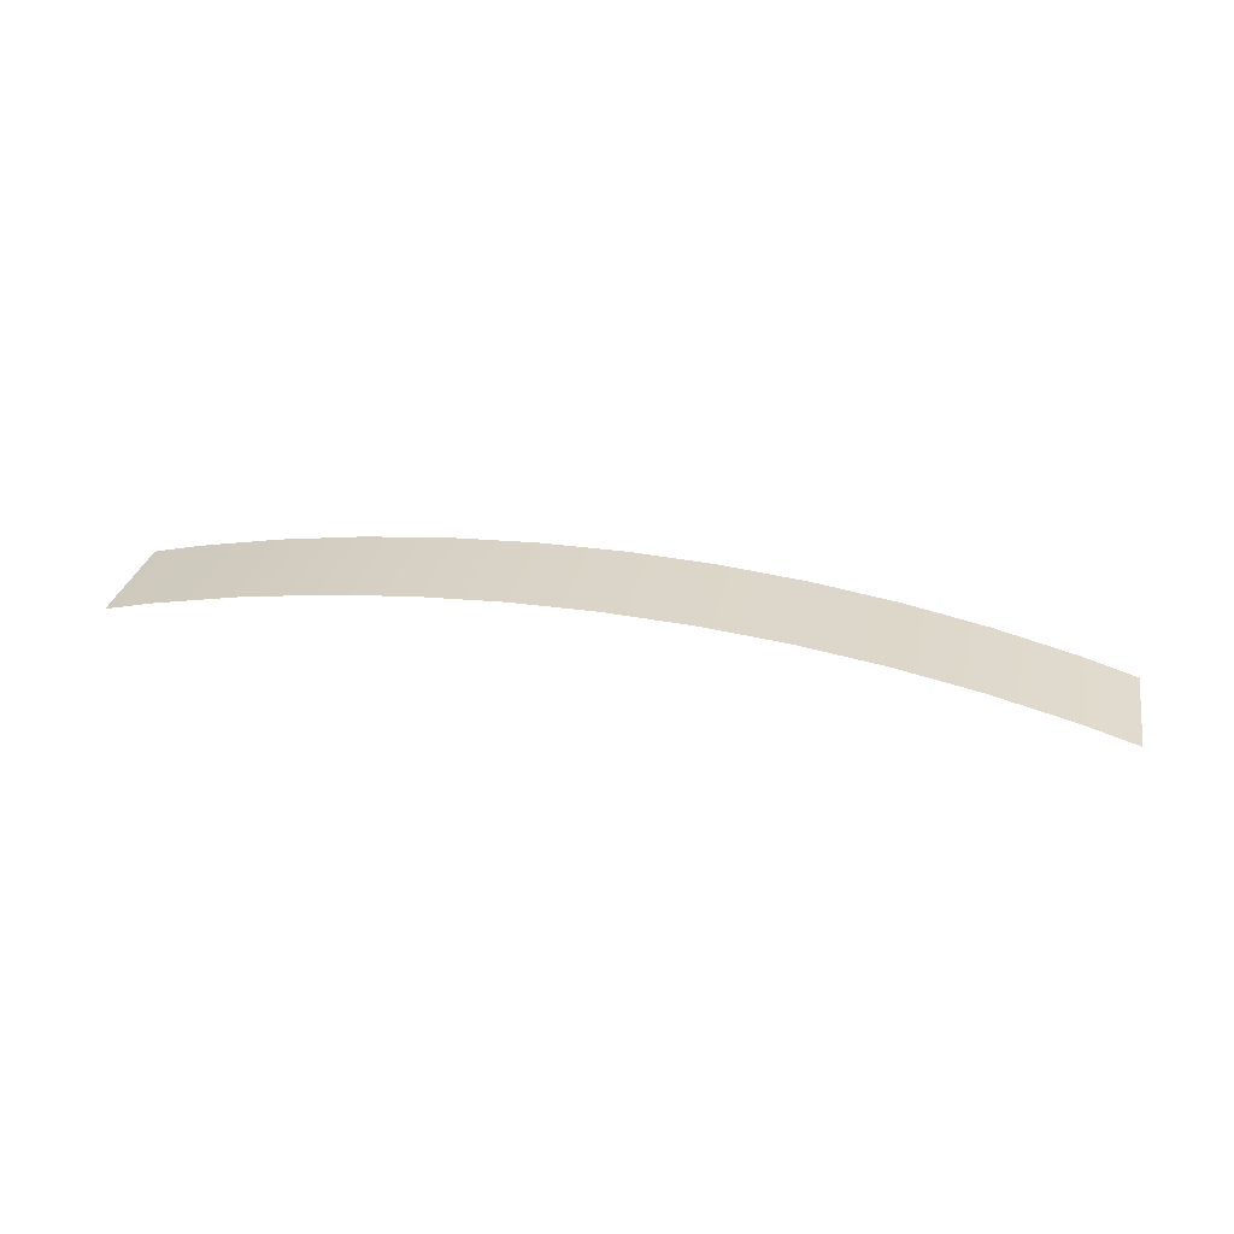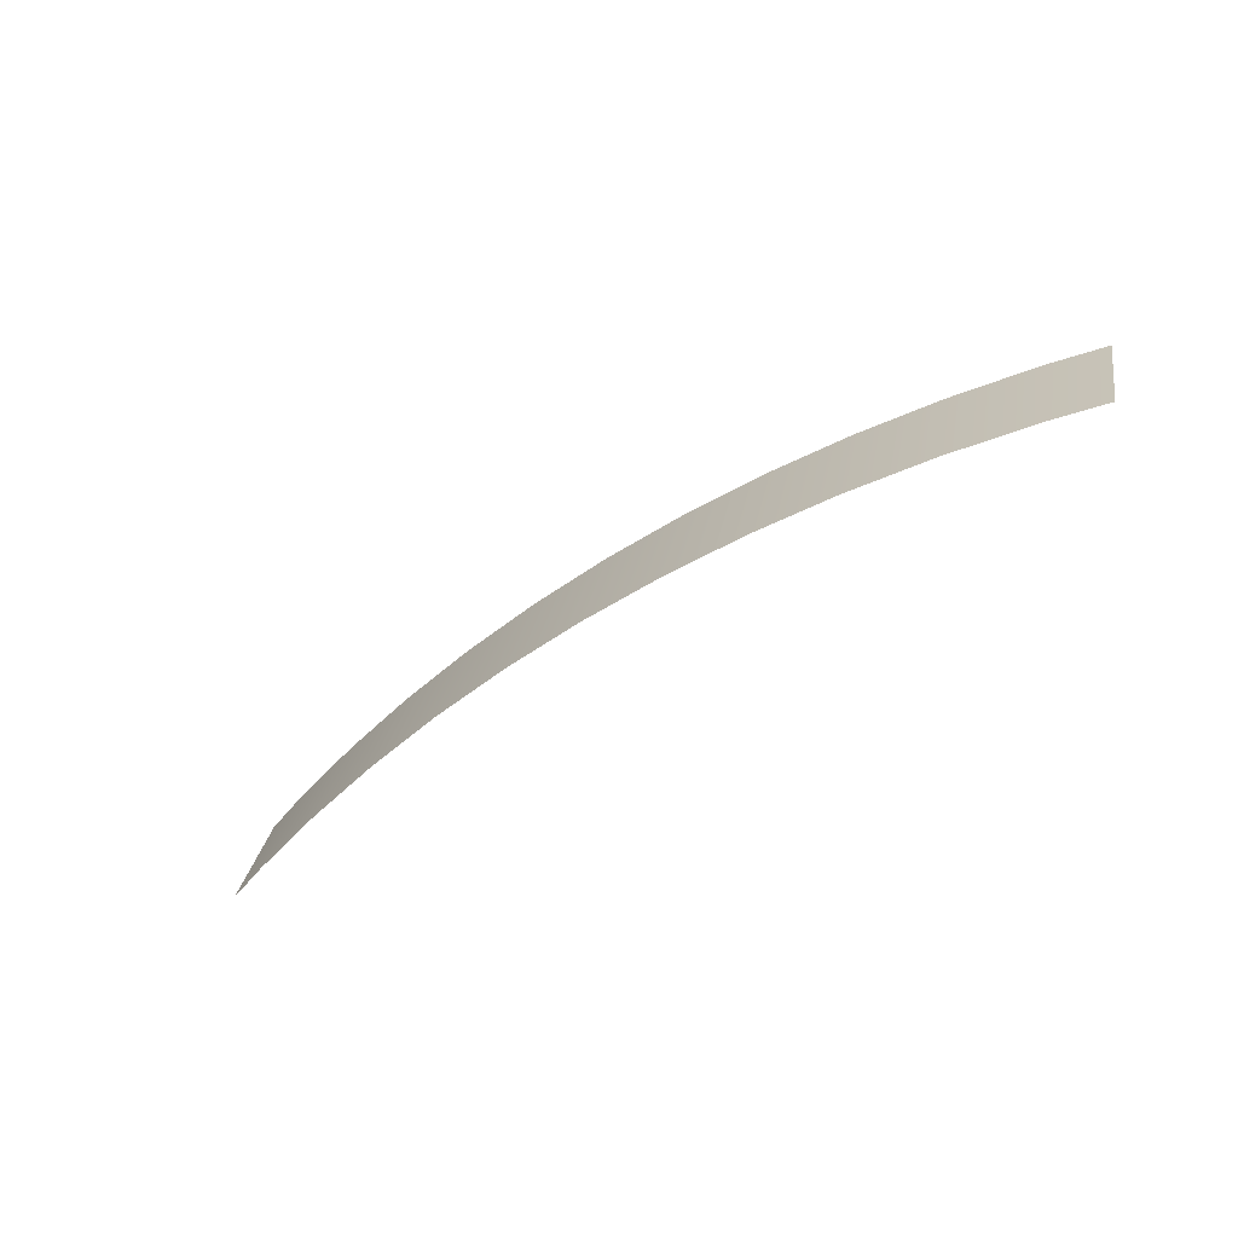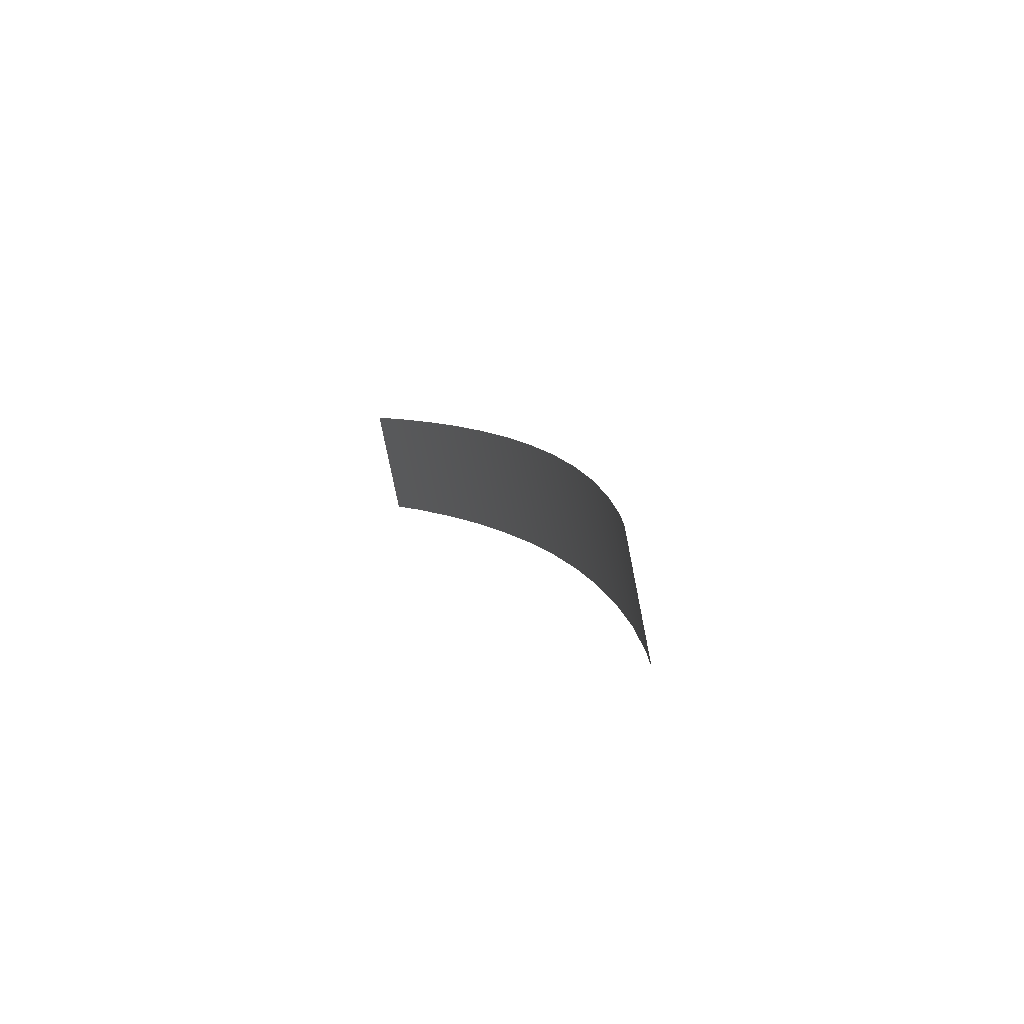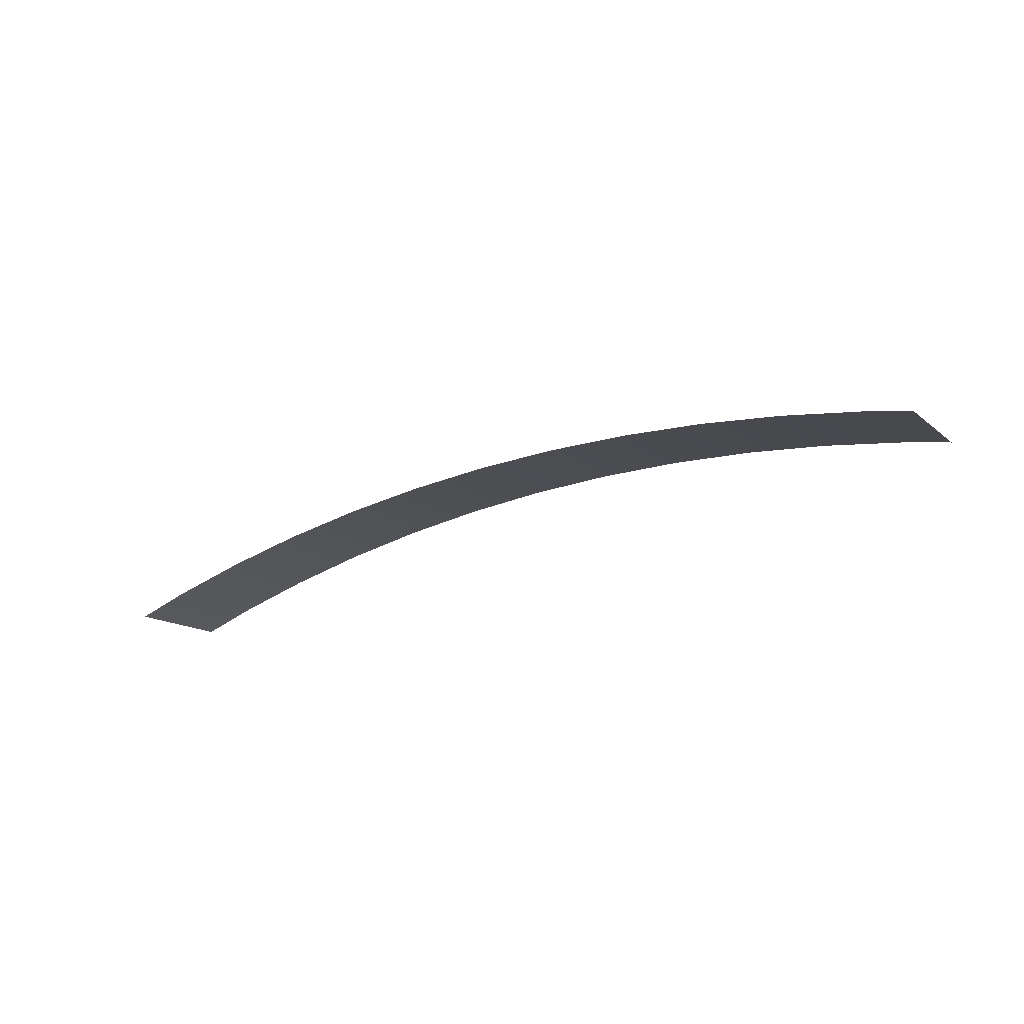
<metadata>
{"format":"obj","ext":"obj","renderer":"f3d","projection":"perspective","resolution":1024,"background":"white","views":[{"elev":39.2,"azim":-173.5,"up":"+Y"},{"elev":-56.0,"azim":-142.3,"up":"+Z"},{"elev":13.5,"azim":74.0,"up":"+Z"},{"elev":-26.2,"azim":26.3,"up":"+Y"}]}
</metadata>
<code>
o Group3/mesh2/mesh2-geometry#mesh2-geometry
v -0.4358 -0.06497 0.2316
v -0.4431 -0.06146 0.2783
v -0.4393 -0.05322 0.2335
v -0.4396 -0.07322 0.2764
v -0.4455 -0.04948 0.2803
v -0.4351 -0.08466 0.2747
v -0.0587 -0.07206 0.3086
v -0.4418 -0.04124 0.2355
v -0.05611 -0.06044 0.3109
v -0.4314 -0.07641 0.2299
v -0.06198 -0.08349 0.3062
v -0.447 -0.03736 0.2824
v -0.05421 -0.04869 0.3133
v -0.426 -0.08746 0.2283
v -0.06593 -0.0947 0.3038
v -0.05822 -0.07525 0.2615
v -0.05494 -0.06381 0.2638
v -0.4432 -0.02911 0.2376
v -0.05235 -0.0522 0.2662
v -0.4298 -0.0957 0.2731
v -0.06217 -0.08646 0.2591
v -0.4436 -0.01693 0.2398
v -0.05301 -0.03684 0.3156
v -0.05045 -0.04045 0.2685
v -0.4235 -0.1063 0.2717
v -0.07054 -0.1057 0.3014
v -0.06678 -0.09742 0.2567
v -0.4474 -0.02517 0.2846
v -0.4197 -0.09804 0.2269
v -0.4467 -0.01301 0.2869
v -0.04925 -0.0286 0.2708
v -0.05252 -0.02493 0.3178
v -0.4163 -0.1163 0.2704
v -0.0758 -0.1163 0.299
v -0.443 -0.004763 0.2421
v -0.4125 -0.1081 0.2257
v -0.07204 -0.1081 0.2542
v -0.4451 -0.000951 0.2892
v -0.05273 -0.013 0.32
v -0.04876 -0.01668 0.273
v -0.3898 -0.1313 0.2699
v -0.1019 -0.1313 0.2941
v -0.4413 0.007292 0.2445
v -0.386 -0.123 0.2251
v -0.0981 -0.123 0.2493
v -0.4387 0.01915 0.2469
v -0.05365 -0.001091 0.3221
v -0.04897 -0.004755 0.2752
v -0.3545 -0.1353 0.2255
v -0.133 -0.1435 0.2892
v -0.1293 -0.1353 0.2444
v -0.4424 0.01091 0.2916
v -0.05527 0.01075 0.3241
v -0.3583 -0.1435 0.2703
v -0.4382 0.02078 0.2472
v -0.04989 0.007153 0.2773
v -0.3191 -0.1443 0.2268
v -0.3228 -0.1525 0.2716
v -0.1681 -0.1525 0.2846
v -0.0559 0.01256 0.3244
v -0.4419 0.01253 0.292
v -0.05151 0.019 0.2794
v -0.1644 -0.1443 0.2398
v -0.05214 0.02081 0.2797
v -0.4375 0.02235 0.2476
v -0.281 -0.1498 0.229
v -0.2848 -0.1581 0.2738
v -0.206 -0.1581 0.2804
v -0.05669 0.01431 0.3247
v -0.4413 0.01411 0.2923
v -0.2023 -0.1498 0.2356
v -0.05293 0.02255 0.2799
v -0.4367 0.02387 0.2479
v -0.2416 -0.1517 0.232
v -0.2454 -0.16 0.2767
v -0.05386 0.02423 0.2801
v -0.4405 0.01562 0.2927
v -0.05762 0.01599 0.3249
v -0.4359 0.02531 0.2483
v -0.0587 0.01758 0.3251
v -0.4396 0.01707 0.293
v -0.05494 0.02583 0.2803
v -0.4348 0.02668 0.2486
v -0.05991 0.01908 0.3253
v -0.4386 0.01844 0.2934
v -0.05615 0.02733 0.2805
v -0.4375 0.01972 0.2937
v -0.06124 0.02048 0.3254
v -0.4337 0.02796 0.2489
v -0.05748 0.02872 0.2807
v -0.4362 0.0209 0.294
v -0.05893 0.03 0.2808
v -0.4325 0.02914 0.2493
v -0.06269 0.02175 0.3255
v -0.4349 0.02198 0.2943
v -0.06049 0.03114 0.2809
v -0.4312 0.03022 0.2496
v -0.06424 0.0229 0.3256
v -0.4335 0.02295 0.2946
v -0.06213 0.03216 0.2809
v -0.4298 0.03119 0.2499
v -0.06589 0.02392 0.3257
v -0.432 0.0238 0.2949
v -0.06386 0.03303 0.2809
v -0.4283 0.03204 0.2501
v -0.06762 0.02479 0.3257
v -0.4305 0.02452 0.2952
v -0.06565 0.03376 0.2809
v -0.4267 0.03277 0.2504
v -0.06941 0.02551 0.3257
v -0.4289 0.02512 0.2954
v -0.0675 0.03433 0.2809
v -0.4251 0.03336 0.2506
v -0.07126 0.02608 0.3256
v -0.4078 0.03069 0.2982
v -0.08507 0.03893 0.2802
v -0.404 0.03893 0.2534
v -0.08882 0.03069 0.325
v -0.3764 0.03742 0.3021
v -0.1166 0.04567 0.2788
v -0.1204 0.03742 0.3236
v -0.3727 0.04567 0.2573
v -0.3448 0.04267 0.3057
v -0.1522 0.04267 0.3219
v -0.1485 0.05092 0.2771
v -0.341 0.05092 0.2609
v -0.3129 0.04643 0.3091
v -0.1843 0.04643 0.3199
v -0.1805 0.05468 0.2751
v -0.3091 0.05468 0.2643
v -0.2808 0.04869 0.3122
v -0.2164 0.04869 0.3176
v -0.2126 0.05693 0.2728
v -0.277 0.05693 0.2674
v -0.2486 0.04945 0.315
v -0.2448 0.05769 0.2703
f 1 2 3
f 2 1 4
f 3 2 1
f 4 1 2
f 5 3 2
f 2 3 5
f 1 6 4
f 4 6 1
f 4 7 2
f 2 7 4
f 3 5 8
f 8 5 3
f 2 9 5
f 5 9 2
f 6 1 10
f 10 1 6
f 6 11 4
f 4 11 6
f 4 11 7
f 7 11 4
f 2 7 9
f 9 7 2
f 12 8 5
f 5 8 12
f 5 9 13
f 13 9 5
f 14 6 10
f 10 6 14
f 6 15 11
f 11 15 6
f 16 7 11
f 11 7 16
f 17 9 7
f 7 9 17
f 8 12 18
f 18 12 8
f 5 13 12
f 12 13 5
f 19 13 9
f 9 13 19
f 6 14 20
f 20 14 6
f 20 15 6
f 6 15 20
f 21 11 15
f 15 11 21
f 7 16 17
f 17 16 7
f 11 21 16
f 16 21 11
f 9 17 19
f 19 17 9
f 12 22 18
f 18 22 12
f 12 13 23
f 23 13 12
f 13 19 24
f 24 19 13
f 14 25 20
f 20 25 14
f 20 26 15
f 15 26 20
f 15 27 21
f 21 27 15
f 22 12 28
f 28 12 22
f 24 23 13
f 13 23 24
f 12 23 28
f 28 23 12
f 25 14 29
f 29 14 25
f 25 26 20
f 20 26 25
f 27 15 26
f 26 15 27
f 30 22 28
f 28 22 30
f 23 24 31
f 31 24 23
f 28 23 32
f 32 23 28
f 29 33 25
f 25 33 29
f 25 34 26
f 26 34 25
f 34 27 26
f 26 27 34
f 22 30 35
f 35 30 22
f 28 32 30
f 30 32 28
f 31 32 23
f 23 32 31
f 33 29 36
f 36 29 33
f 33 34 25
f 25 34 33
f 27 34 37
f 37 34 27
f 38 35 30
f 30 35 38
f 30 32 39
f 39 32 30
f 32 31 40
f 40 31 32
f 36 41 33
f 33 41 36
f 41 34 33
f 33 34 41
f 42 37 34
f 34 37 42
f 35 38 43
f 43 38 35
f 30 39 38
f 38 39 30
f 40 39 32
f 32 39 40
f 41 36 44
f 44 36 41
f 41 42 34
f 34 42 41
f 37 42 45
f 45 42 37
f 38 46 43
f 43 46 38
f 38 39 47
f 47 39 38
f 39 40 48
f 48 40 39
f 49 41 44
f 44 41 49
f 41 50 42
f 42 50 41
f 42 51 45
f 45 51 42
f 46 38 52
f 52 38 46
f 48 47 39
f 39 47 48
f 38 47 53
f 53 47 38
f 41 49 54
f 54 49 41
f 54 50 41
f 41 50 54
f 51 42 50
f 50 42 51
f 38 53 52
f 52 53 38
f 52 55 46
f 46 55 52
f 47 48 56
f 56 48 47
f 56 53 47
f 47 53 56
f 57 54 49
f 49 54 57
f 58 50 54
f 54 50 58
f 59 51 50
f 50 51 59
f 52 53 60
f 60 53 52
f 55 52 61
f 61 52 55
f 53 56 62
f 62 56 53
f 54 57 58
f 58 57 54
f 58 59 50
f 50 59 58
f 51 59 63
f 63 59 51
f 53 64 60
f 60 64 53
f 52 60 61
f 61 60 52
f 61 65 55
f 55 65 61
f 64 53 62
f 62 53 64
f 66 58 57
f 57 58 66
f 67 59 58
f 58 59 67
f 68 63 59
f 59 63 68
f 64 69 60
f 60 69 64
f 61 60 70
f 70 60 61
f 65 61 70
f 70 61 65
f 58 66 67
f 67 66 58
f 67 68 59
f 59 68 67
f 63 68 71
f 71 68 63
f 69 64 72
f 72 64 69
f 70 60 69
f 69 60 70
f 70 73 65
f 65 73 70
f 74 67 66
f 66 67 74
f 68 67 75
f 75 67 68
f 75 71 68
f 68 71 75
f 76 69 72
f 72 69 76
f 70 69 77
f 77 69 70
f 73 70 77
f 77 70 73
f 67 74 75
f 75 74 67
f 71 75 74
f 74 75 71
f 69 76 78
f 78 76 69
f 77 69 78
f 78 69 77
f 77 79 73
f 73 79 77
f 76 80 78
f 78 80 76
f 77 78 81
f 81 78 77
f 79 77 81
f 81 77 79
f 80 76 82
f 82 76 80
f 81 78 80
f 80 78 81
f 81 83 79
f 79 83 81
f 82 84 80
f 80 84 82
f 81 80 85
f 85 80 81
f 83 81 85
f 85 81 83
f 84 82 86
f 86 82 84
f 85 80 84
f 84 80 85
f 87 83 85
f 85 83 87
f 86 88 84
f 84 88 86
f 85 84 87
f 87 84 85
f 83 87 89
f 89 87 83
f 88 86 90
f 90 86 88
f 87 84 88
f 88 84 87
f 91 89 87
f 87 89 91
f 92 88 90
f 90 88 92
f 87 88 91
f 91 88 87
f 89 91 93
f 93 91 89
f 88 92 94
f 94 92 88
f 91 88 94
f 94 88 91
f 95 93 91
f 91 93 95
f 96 94 92
f 92 94 96
f 91 94 95
f 95 94 91
f 93 95 97
f 97 95 93
f 94 96 98
f 98 96 94
f 95 94 98
f 98 94 95
f 99 97 95
f 95 97 99
f 100 98 96
f 96 98 100
f 95 98 99
f 99 98 95
f 97 99 101
f 101 99 97
f 98 100 102
f 102 100 98
f 99 98 102
f 102 98 99
f 103 101 99
f 99 101 103
f 104 102 100
f 100 102 104
f 99 102 103
f 103 102 99
f 101 103 105
f 105 103 101
f 102 104 106
f 106 104 102
f 103 102 107
f 107 102 103
f 107 105 103
f 103 105 107
f 108 106 104
f 104 106 108
f 107 102 106
f 106 102 107
f 105 107 109
f 109 107 105
f 106 108 110
f 110 108 106
f 107 106 111
f 111 106 107
f 111 109 107
f 107 109 111
f 112 110 108
f 108 110 112
f 111 106 110
f 110 106 111
f 109 111 113
f 113 111 109
f 110 112 114
f 114 112 110
f 111 110 115
f 115 110 111
f 115 110 114
f 114 110 115
f 115 114 118
f 118 114 115
f 115 118 121
f 121 118 115
f 115 121 119
f 119 121 115
f 119 121 124
f 124 121 119
f 119 124 123
f 123 124 119
f 123 124 128
f 128 124 123
f 123 128 127
f 127 128 123
f 127 128 132
f 132 128 127
f 127 132 131
f 131 132 127
f 131 132 135
f 135 132 131
f 115 113 111
f 111 113 115
f 116 114 112
f 112 114 116
f 113 115 117
f 117 115 113
f 114 116 118
f 118 116 114
f 119 117 115
f 115 117 119
f 120 118 116
f 116 118 120
f 117 119 122
f 122 119 117
f 118 120 121
f 121 120 118
f 123 122 119
f 119 122 123
f 125 121 120
f 120 121 125
f 122 123 126
f 126 123 122
f 121 125 124
f 124 125 121
f 127 126 123
f 123 126 127
f 129 124 125
f 125 124 129
f 126 127 130
f 130 127 126
f 124 129 128
f 128 129 124
f 131 130 127
f 127 130 131
f 133 128 129
f 129 128 133
f 130 131 134
f 134 131 130
f 128 133 132
f 132 133 128
f 135 134 131
f 131 134 135
f 136 132 133
f 133 132 136
f 134 135 136
f 136 135 134
f 132 136 135
f 135 136 132

</code>
